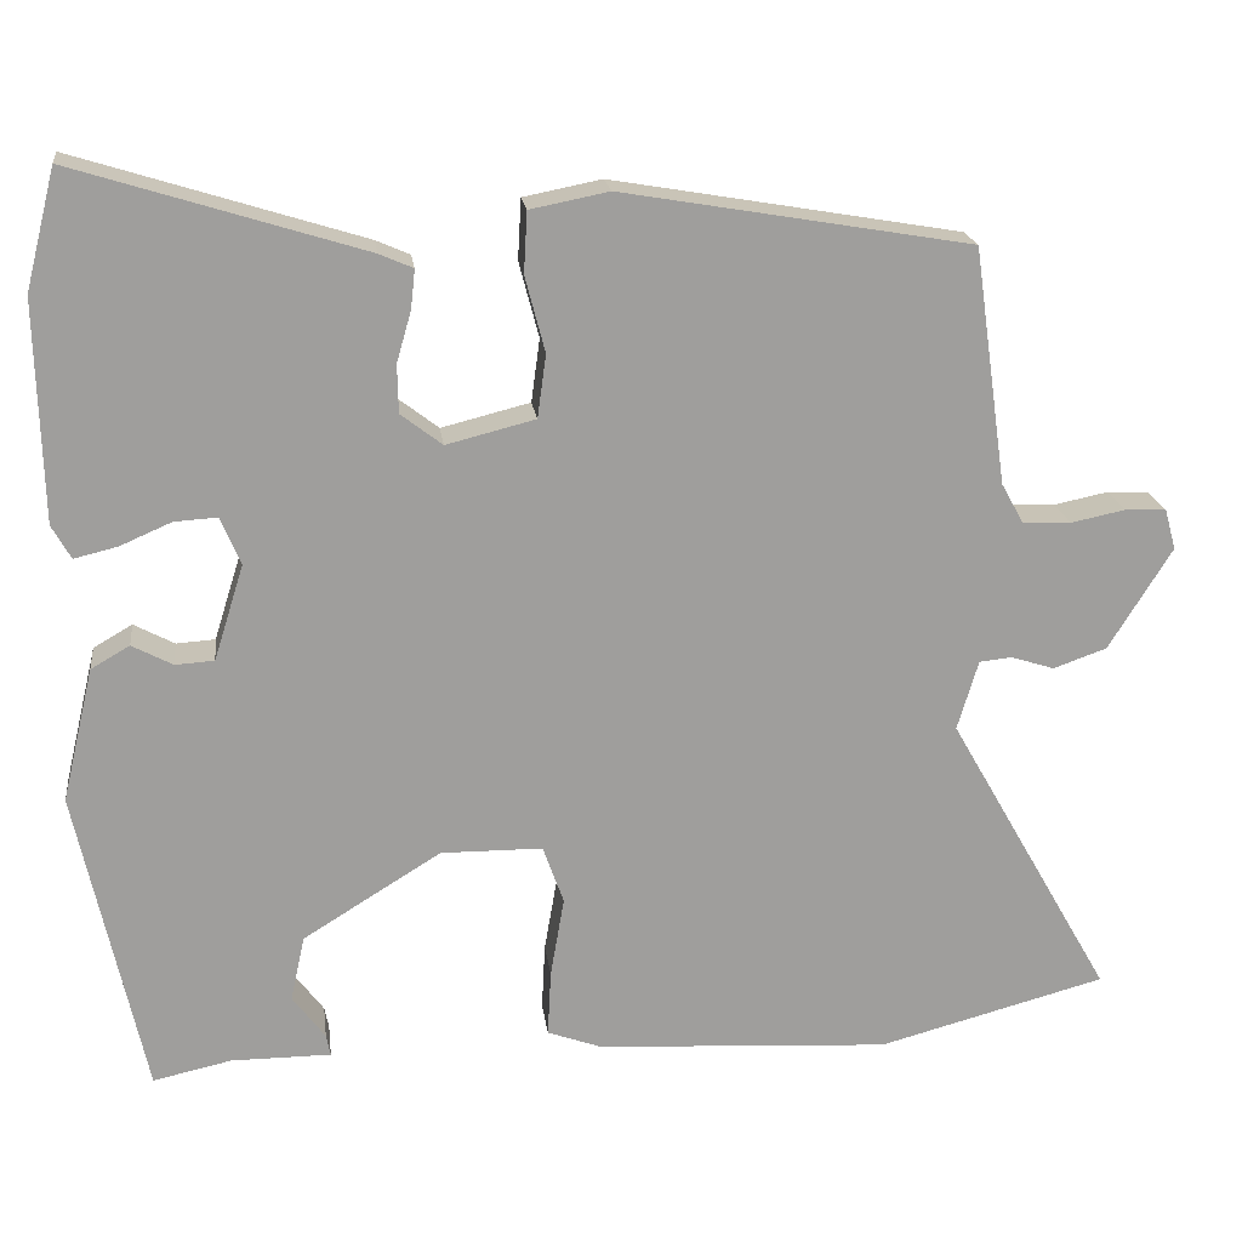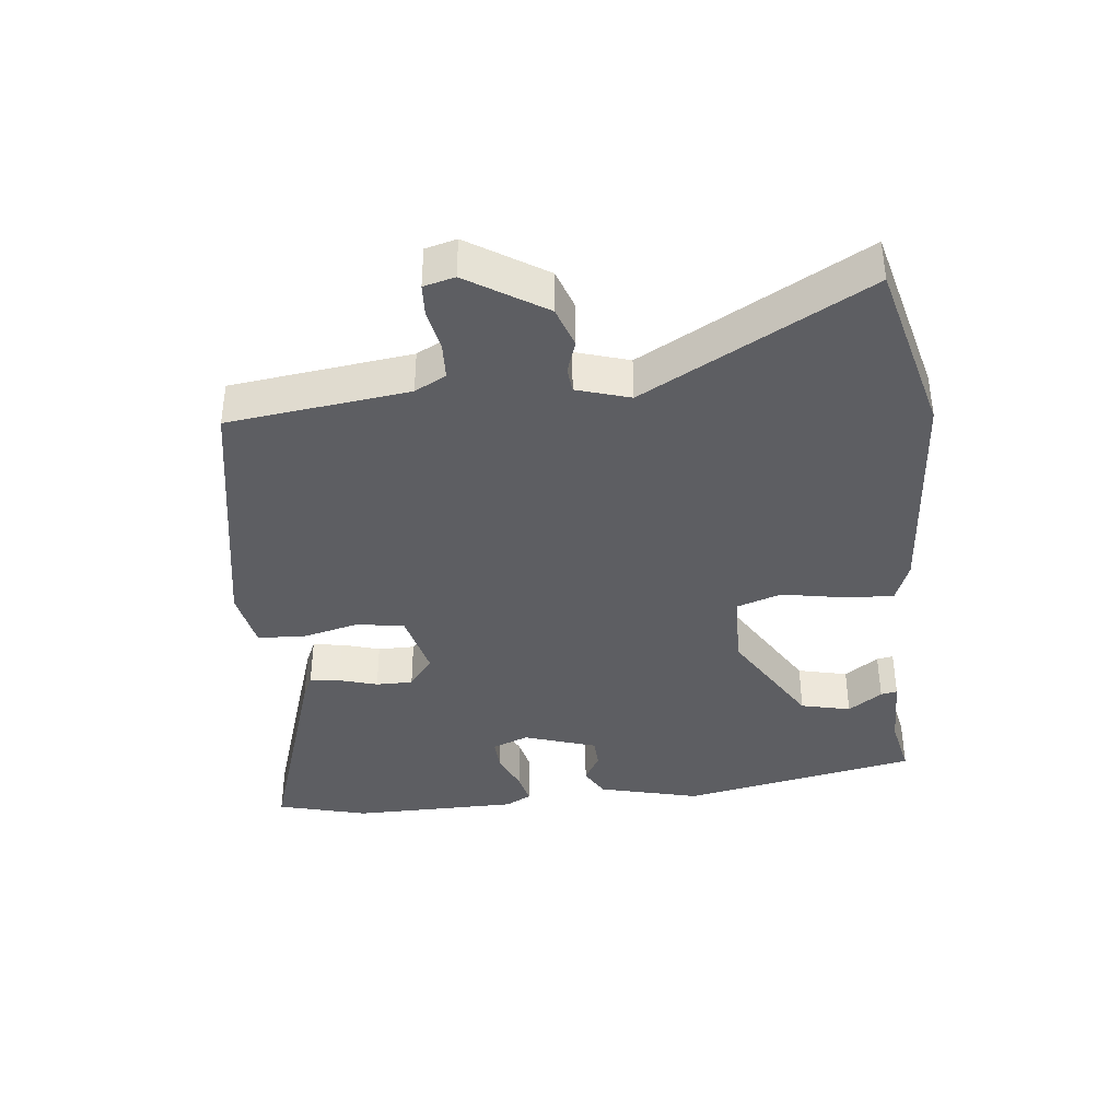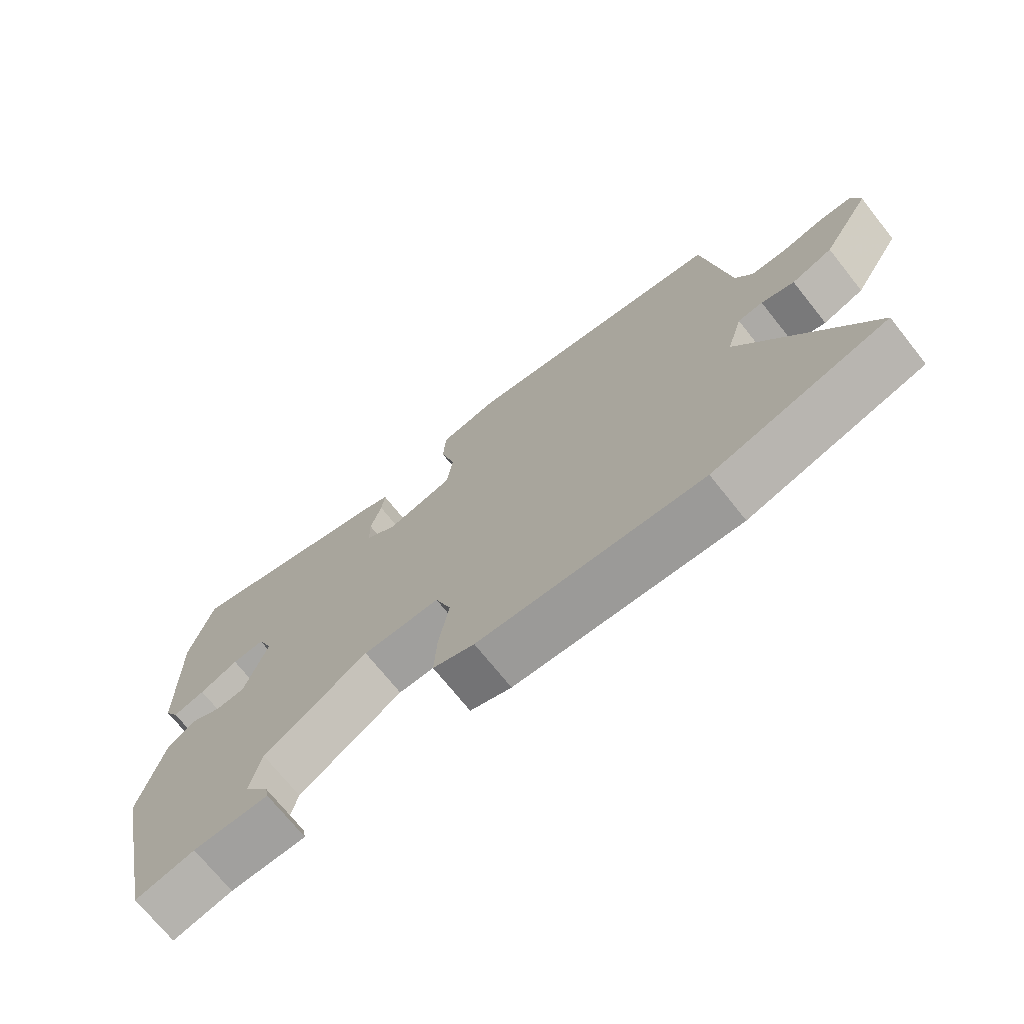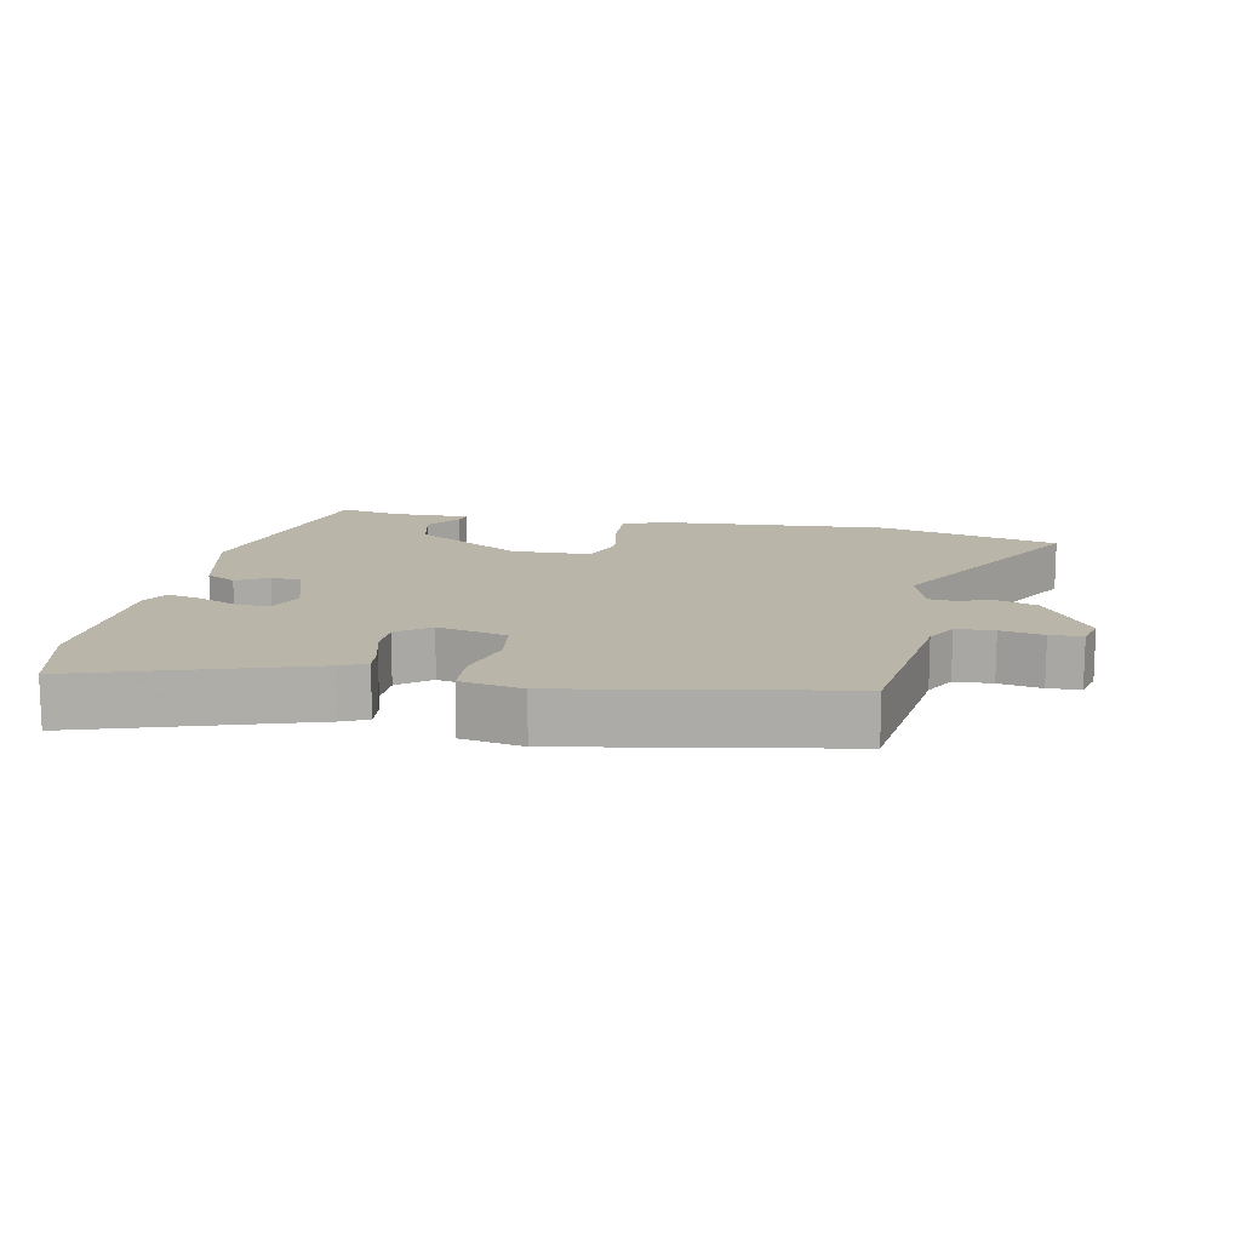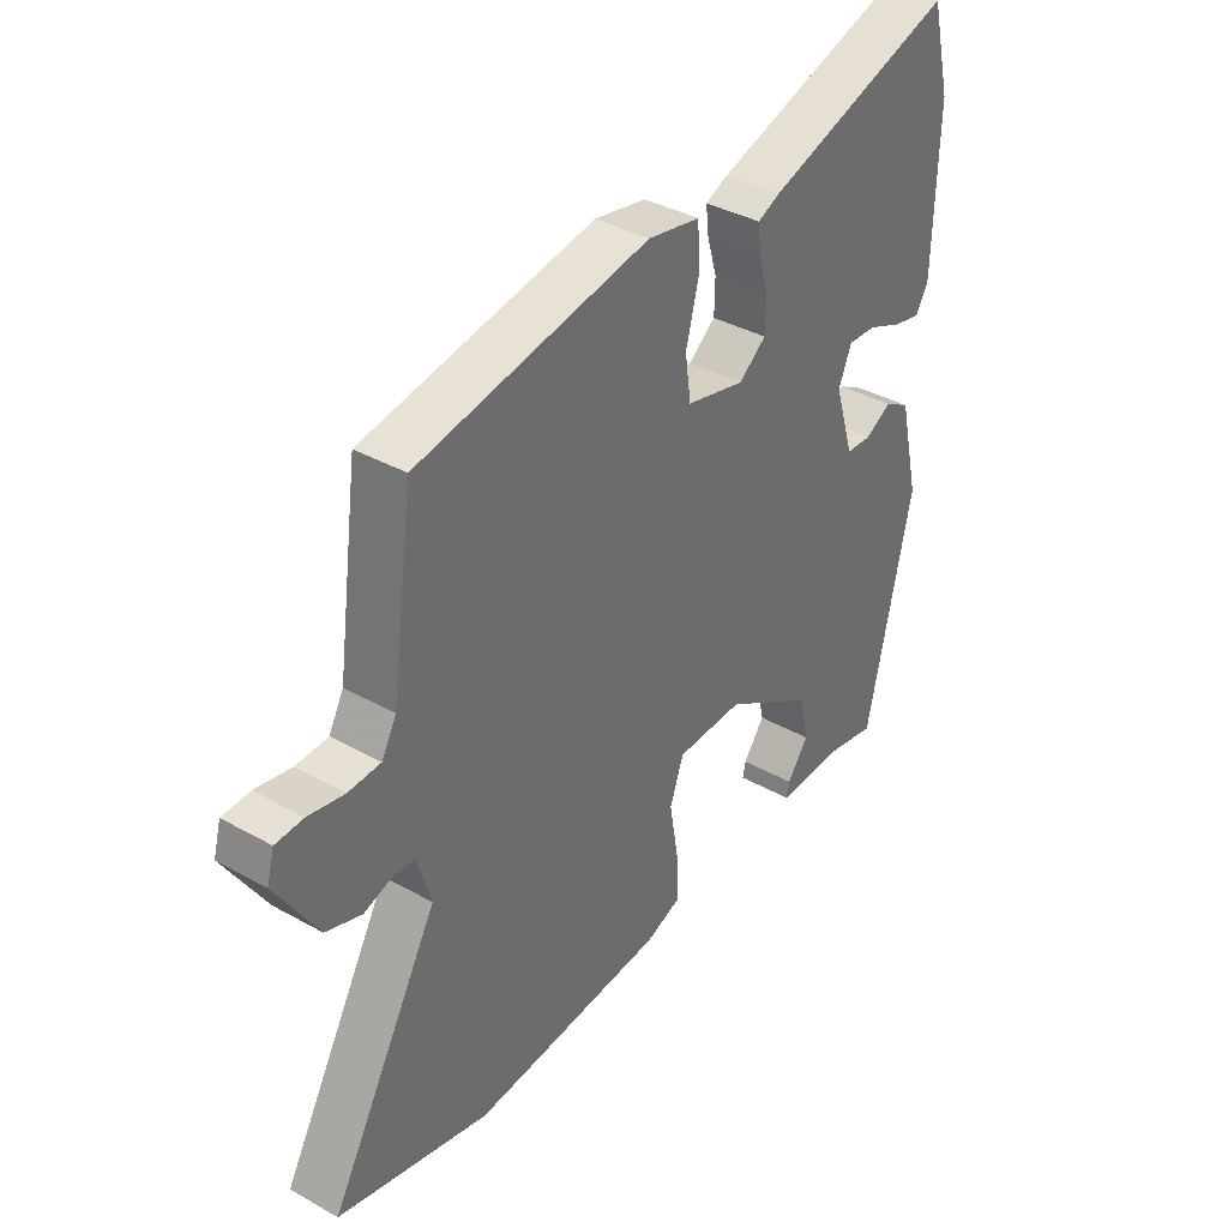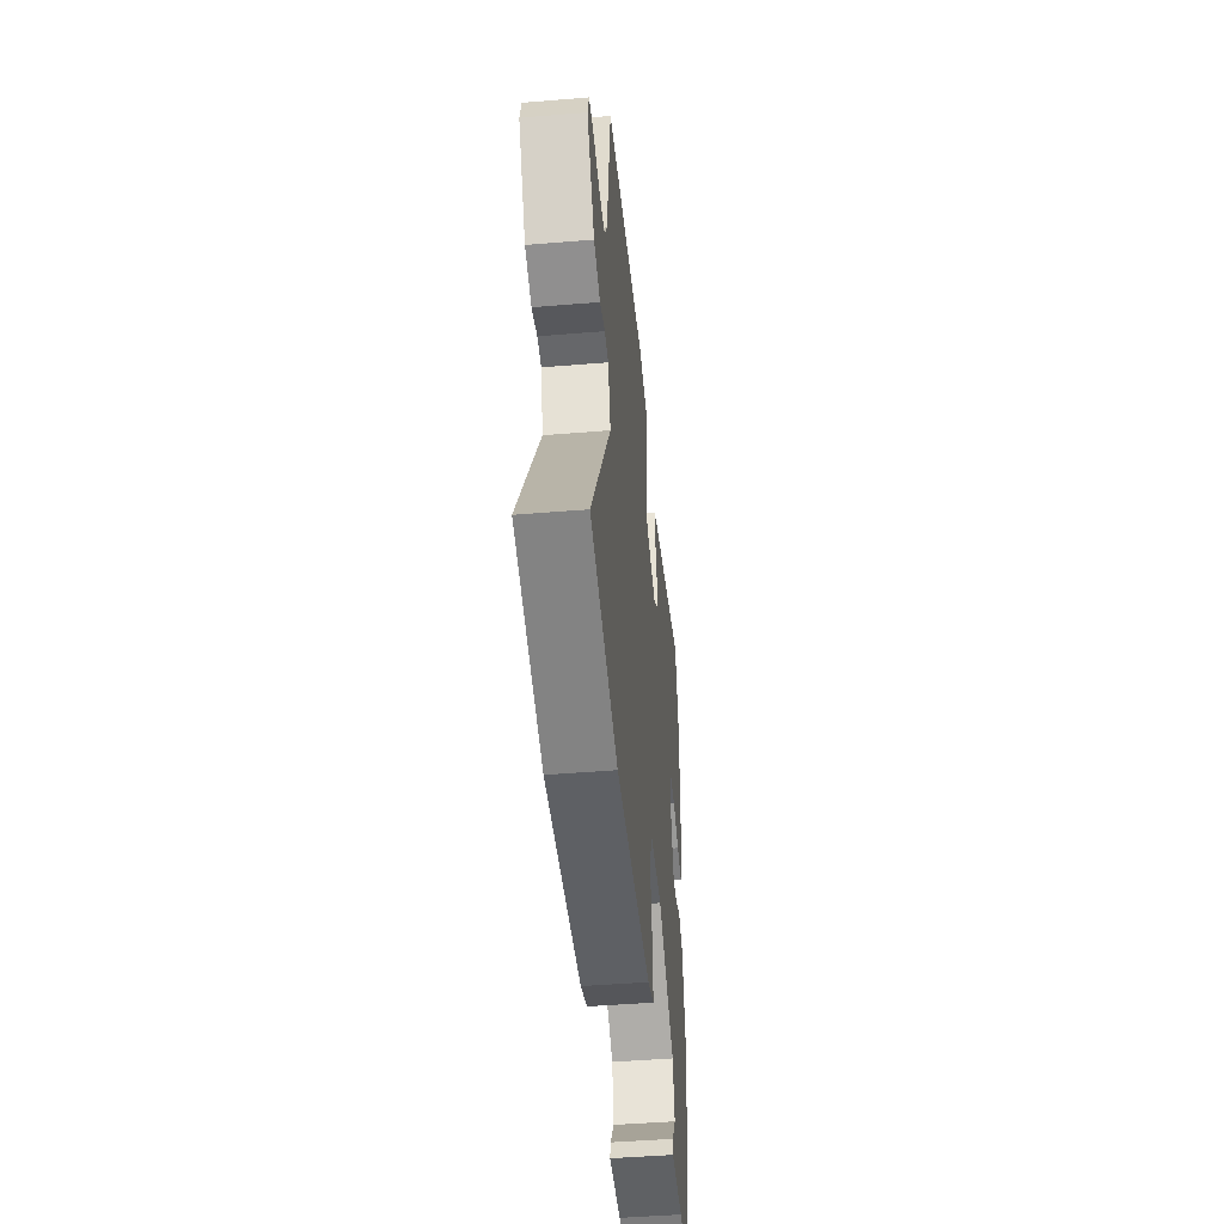
<metadata>
{"format":"obj","ext":"obj","renderer":"f3d","projection":"perspective","resolution":1024,"background":"white","views":[{"elev":19.5,"azim":-7.2,"up":"+Z"},{"elev":-38.3,"azim":95.4,"up":"+Y"},{"elev":-71.8,"azim":38.6,"up":"+Z"},{"elev":13.4,"azim":10.8,"up":"+Y"},{"elev":37.6,"azim":125.6,"up":"+Z"},{"elev":-46.2,"azim":95.4,"up":"+Z"}]}
</metadata>
<code>
v -0.438 0.07 -0.508
v -0.516 0.07 -0.149
v -0.479 0.07 0.006
v -0.434 0.07 0.032
v -0.387 0.07 0.007
v -0.342 0.07 0.01
v -0.307 0.07 0.121
v -0.33 0.07 0.176
v -0.38 0.07 0.173
v -0.44 0.07 0.147
v -0.49 0.07 0.135
v -0.512 0.07 0.174
v -0.518 0.07 0.429
v -0.483 0.07 0.567
v -0.149 0.07 0.463
v -0.11 0.07 0.446
v -0.115 0.07 0.401
v -0.132 0.07 0.342
v -0.131 0.07 0.286
v -0.083 0.07 0.249
v 0.02 0.07 0.275
v 0.03 0.07 0.348
v 0.007 0.07 0.436
v 0.011 0.07 0.506
v 0.102 0.07 0.524
v 0.506 0.07 0.455
v 0.545 0.07 0.181
v 0.571 0.07 0.134
v 0.627 0.07 0.132
v 0.69 0.07 0.145
v 0.738 0.07 0.143
v 0.751 0.07 0.096
v 0.678 0.07 -0.022
v 0.616 0.07 -0.044
v 0.566 0.07 -0.028
v 0.528 0.07 -0.032
v 0.504 0.07 -0.113
v 0.695 0.07 -0.448
v 0.43 0.07 -0.519
v 0.088 0.07 -0.499
v 0.025 0.07 -0.476
v 0.029 0.07 -0.399
v 0.045 0.07 -0.306
v 0.021 0.07 -0.238
v -0.097 0.07 -0.237
v -0.257 0.07 -0.336
v -0.274 0.07 -0.412
v -0.236 0.07 -0.463
v -0.231 0.07 -0.488
v -0.347 0.07 -0.488
v -0.438 0 -0.508
v -0.516 0 -0.149
v -0.479 0 0.006
v -0.434 0 0.032
v -0.387 0 0.007
v -0.342 0 0.01
v -0.307 0 0.121
v -0.33 0 0.176
v -0.38 0 0.173
v -0.44 0 0.147
v -0.49 0 0.135
v -0.512 0 0.174
v -0.518 0 0.429
v -0.483 0 0.567
v -0.149 0 0.463
v -0.11 0 0.446
v -0.115 0 0.401
v -0.132 0 0.342
v -0.131 0 0.286
v -0.083 0 0.249
v 0.02 0 0.275
v 0.03 0 0.348
v 0.007 0 0.436
v 0.011 0 0.506
v 0.102 0 0.524
v 0.506 0 0.455
v 0.545 0 0.181
v 0.571 0 0.134
v 0.627 0 0.132
v 0.69 0 0.145
v 0.738 0 0.143
v 0.751 0 0.096
v 0.678 0 -0.022
v 0.616 0 -0.044
v 0.566 0 -0.028
v 0.528 0 -0.032
v 0.504 0 -0.113
v 0.695 0 -0.448
v 0.43 0 -0.519
v 0.088 0 -0.499
v 0.025 0 -0.476
v 0.029 0 -0.399
v 0.045 0 -0.306
v 0.021 0 -0.238
v -0.097 0 -0.237
v -0.257 0 -0.336
v -0.274 0 -0.412
v -0.236 0 -0.463
v -0.231 0 -0.488
v -0.347 0 -0.488
f 47 48 49 50
f 46 47 50 1
f 40 41 42 43
f 38 39 40 43
f 37 38 43 44
f 36 37 44 45
f 32 33 34 35
f 32 35 36
f 29 30 31 32
f 28 29 32 36
f 27 28 36 45
f 22 23 24 25
f 21 22 25 26
f 15 16 17 18
f 15 18 19
f 14 15 19
f 13 14 19
f 12 13 19 20
f 9 10 11 12
f 8 9 12 20
f 2 3 4 5
f 46 1 2 5
f 46 5 6
f 45 46 6 7
f 21 26 27 45
f 20 21 45
f 7 8 20 45
f 100 99 98 97
f 51 100 97 96
f 93 92 91 90
f 93 90 89 88
f 94 93 88 87
f 95 94 87 86
f 85 84 83 82
f 86 85 82
f 82 81 80 79
f 86 82 79 78
f 95 86 78 77
f 75 74 73 72
f 76 75 72 71
f 68 67 66 65
f 69 68 65
f 69 65 64
f 69 64 63
f 70 69 63 62
f 62 61 60 59
f 70 62 59 58
f 55 54 53 52
f 55 52 51 96
f 56 55 96
f 57 56 96 95
f 95 77 76 71
f 95 71 70
f 95 70 58 57
f 1 51 52 2
f 2 52 53 3
f 3 53 54 4
f 4 54 55 5
f 5 55 56 6
f 6 56 57 7
f 7 57 58 8
f 8 58 59 9
f 9 59 60 10
f 10 60 61 11
f 11 61 62 12
f 12 62 63 13
f 13 63 64 14
f 14 64 65 15
f 15 65 66 16
f 16 66 67 17
f 17 67 68 18
f 18 68 69 19
f 19 69 70 20
f 20 70 71 21
f 21 71 72 22
f 22 72 73 23
f 23 73 74 24
f 24 74 75 25
f 25 75 76 26
f 26 76 77 27
f 27 77 78 28
f 28 78 79 29
f 29 79 80 30
f 30 80 81 31
f 31 81 82 32
f 32 82 83 33
f 33 83 84 34
f 34 84 85 35
f 35 85 86 36
f 36 86 87 37
f 37 87 88 38
f 38 88 89 39
f 39 89 90 40
f 40 90 91 41
f 41 91 92 42
f 42 92 93 43
f 43 93 94 44
f 44 94 95 45
f 45 95 96 46
f 46 96 97 47
f 47 97 98 48
f 48 98 99 49
f 49 99 100 50
f 50 100 51 1

</code>
